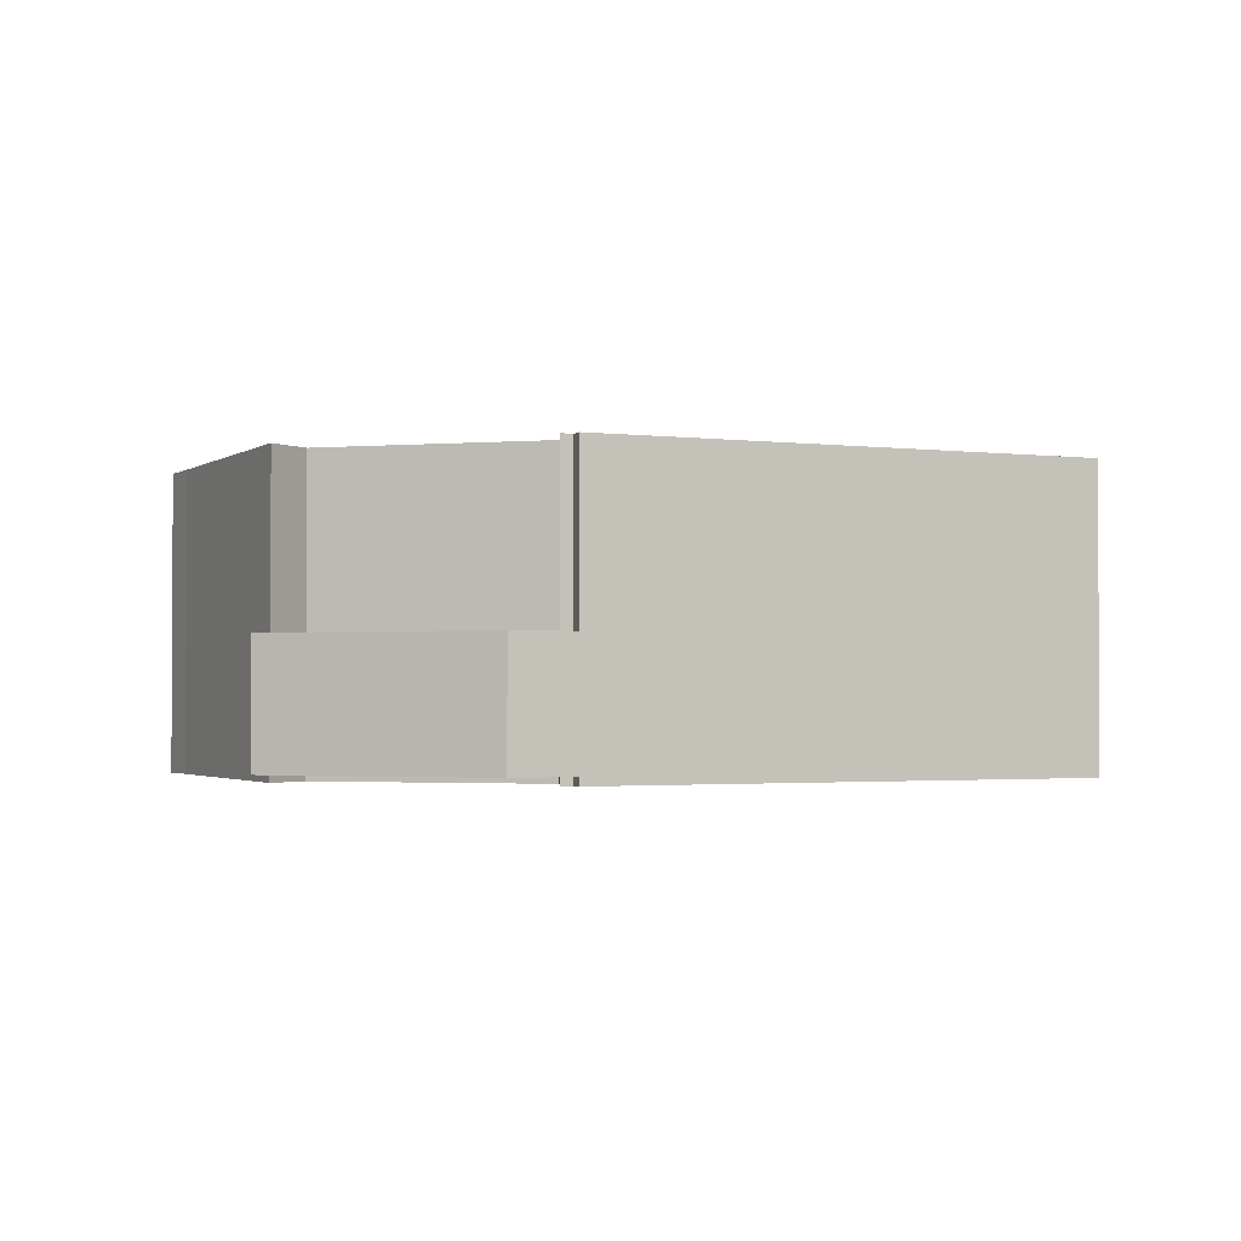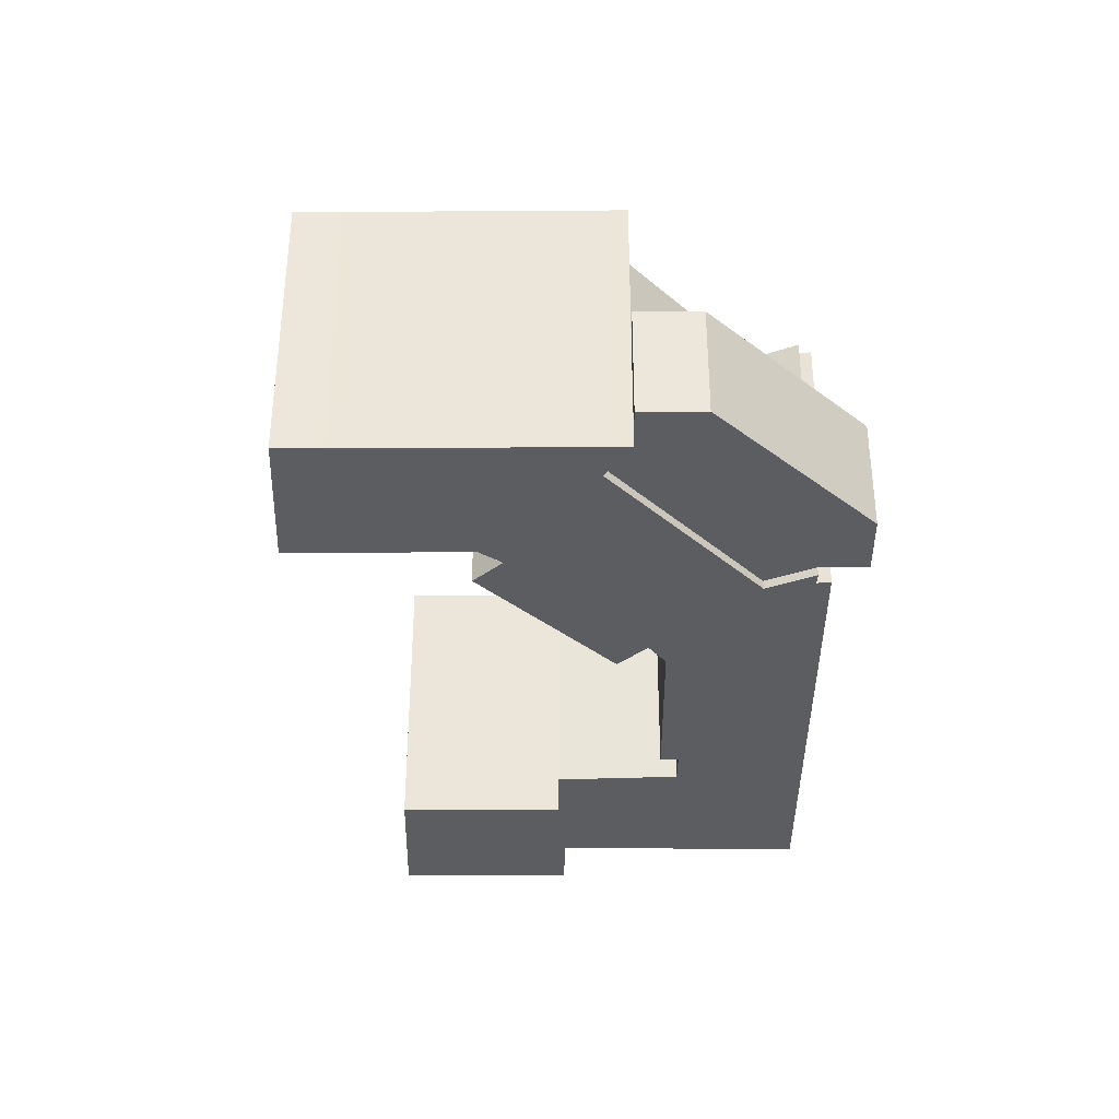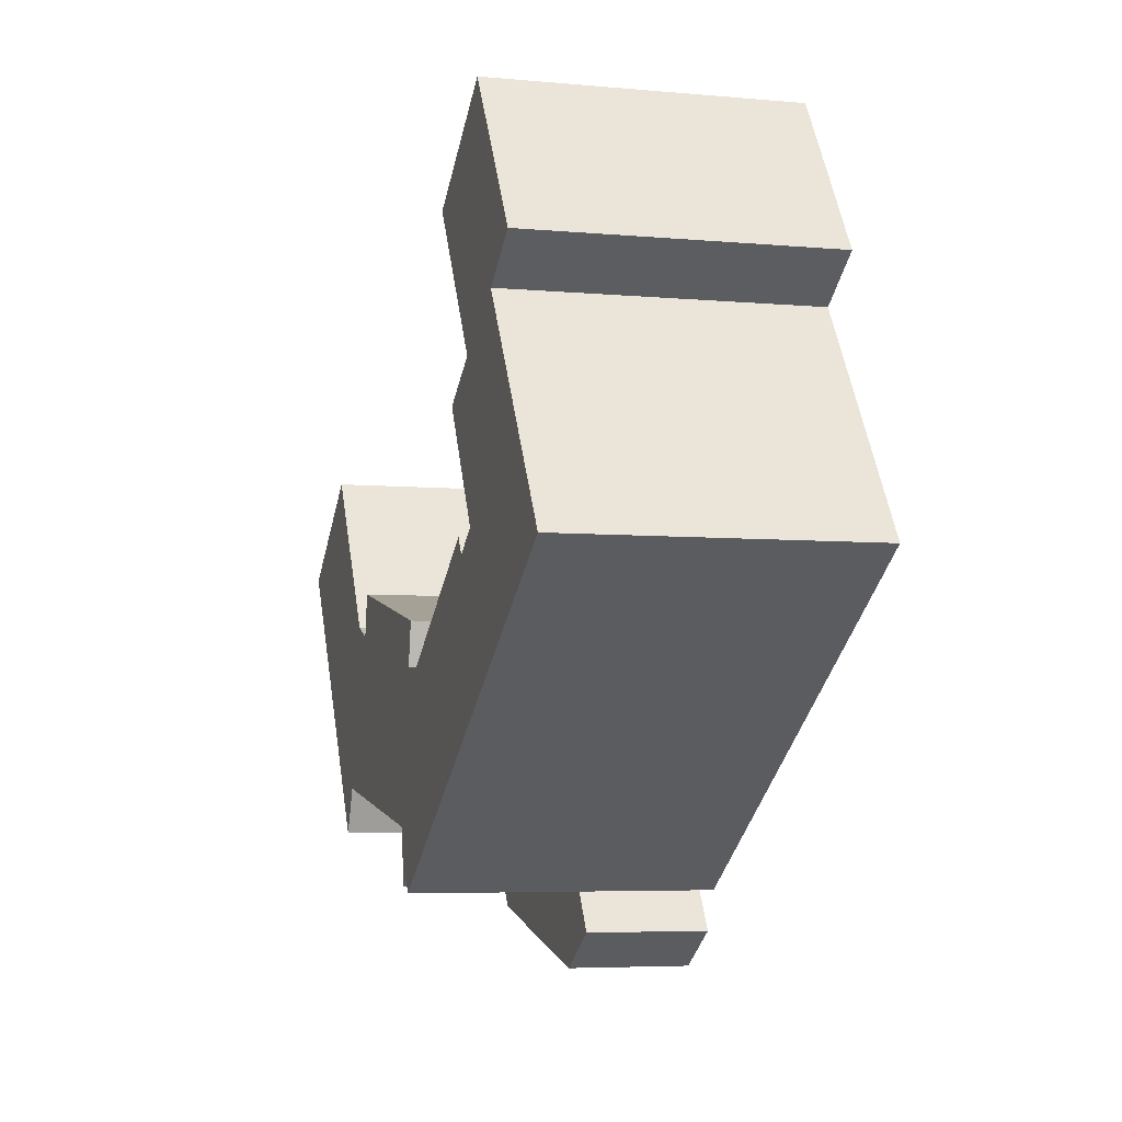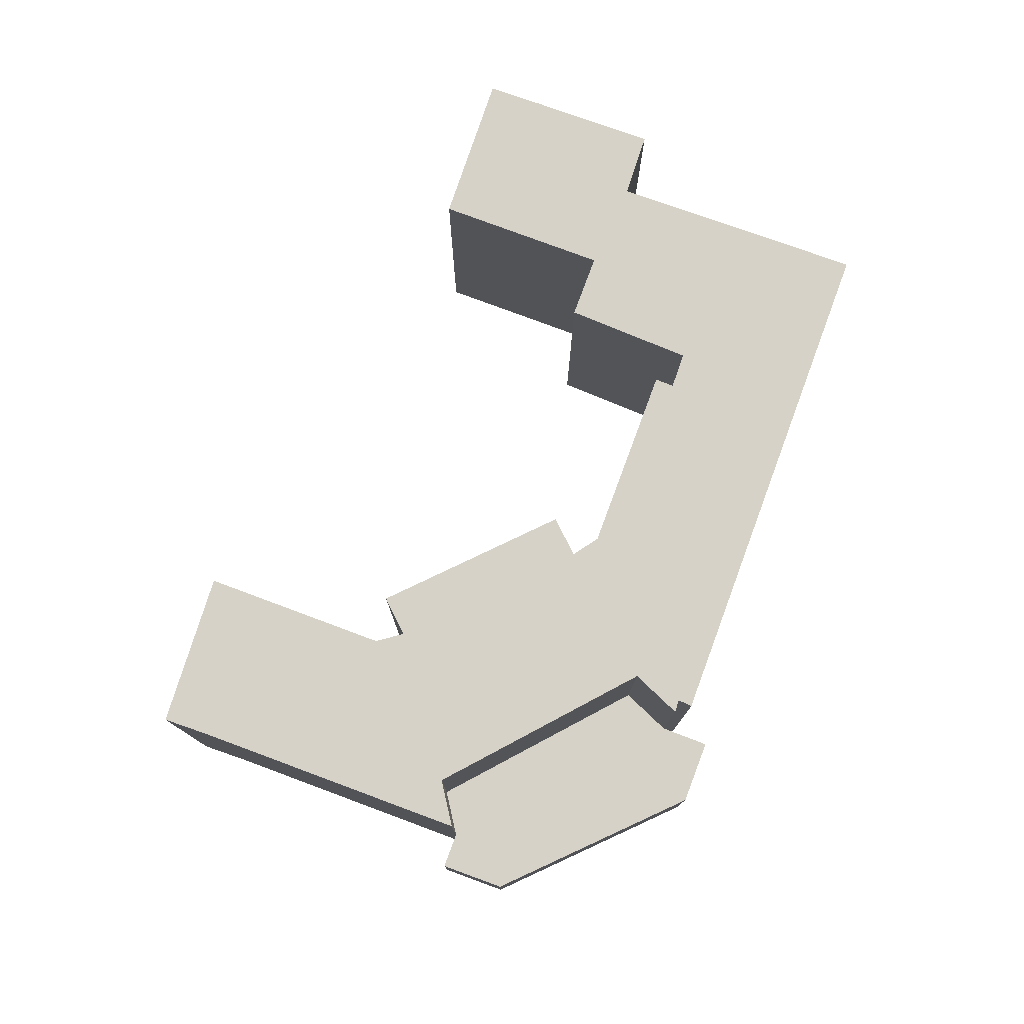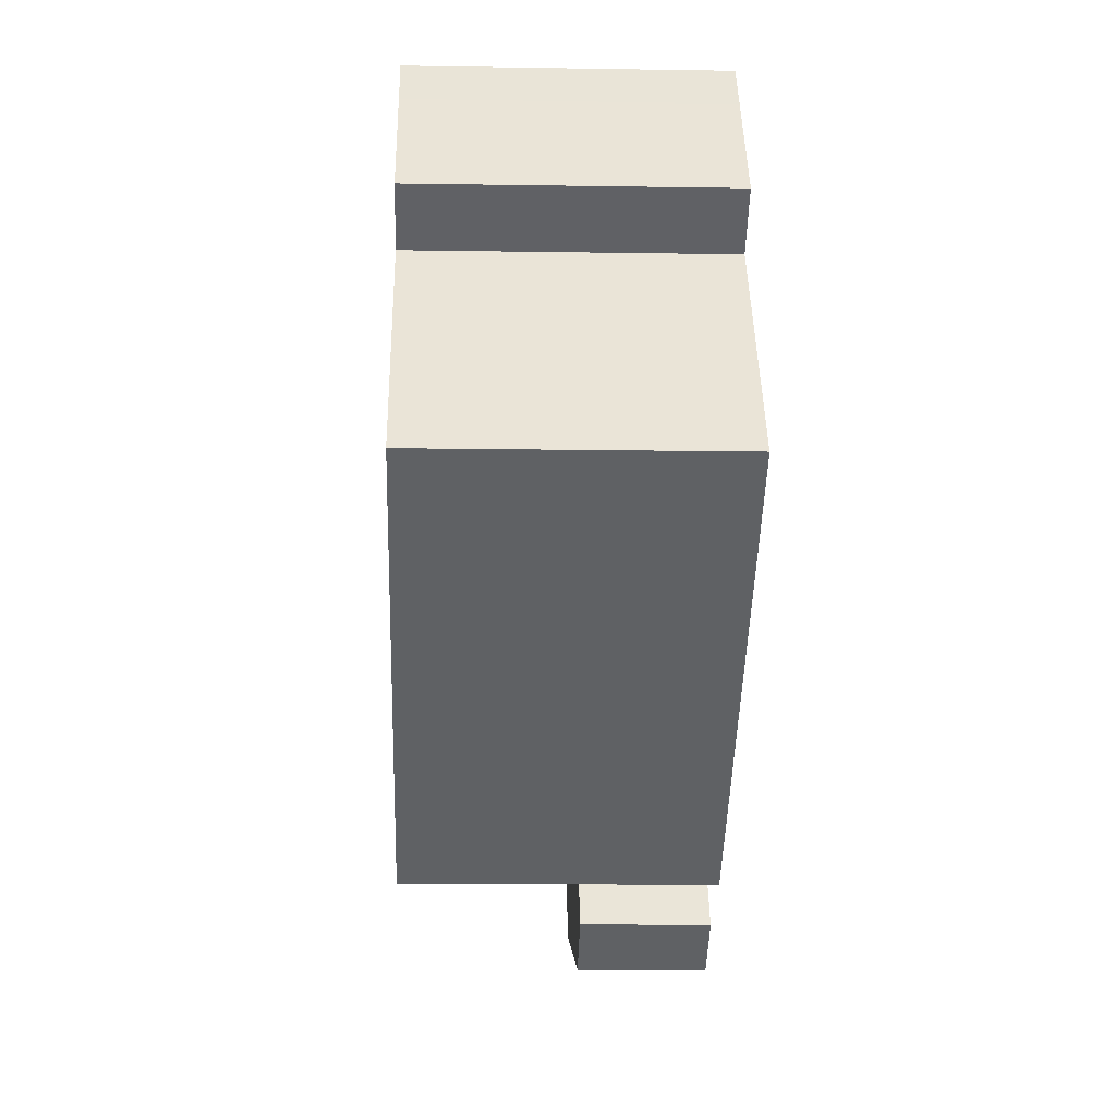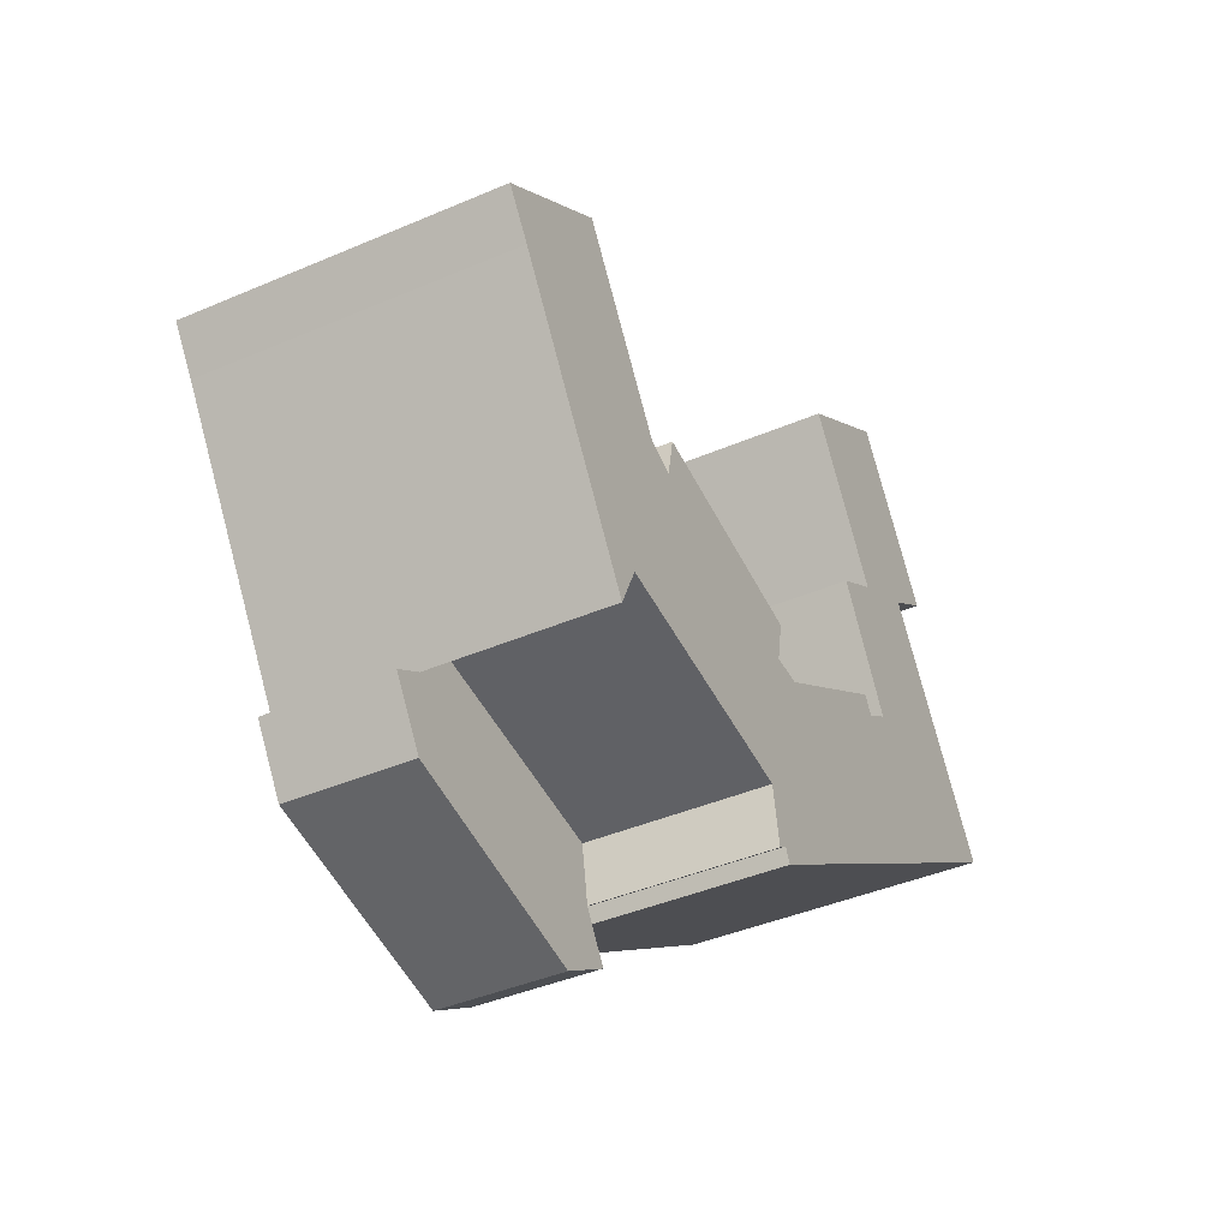
<metadata>
{"format":"obj","ext":"obj","renderer":"f3d","projection":"perspective","resolution":1024,"background":"white","views":[{"elev":-1.8,"azim":-172.2,"up":"+Y"},{"elev":-36.4,"azim":123.4,"up":"+Y"},{"elev":-5.3,"azim":-106.1,"up":"+Z"},{"elev":77.9,"azim":143.3,"up":"+Y"},{"elev":-13.5,"azim":-92.0,"up":"+Z"},{"elev":-41.2,"azim":117.6,"up":"+Z"}]}
</metadata>
<code>
v  8.308 -1.432e-15 23.39
v  13.3 -1.218e-15 19.89
v  14.87 -2.037e-15 33.26
v  17.67 -2.292e-15 37.42
v  20.6 -9.749e-16 15.92
v  26.1 -1.934e-15 31.58
v  28.97 -1.812e-15 29.59
v  29.27 -1.799e-15 29.38
v  19.5 -1.443e-16 2.357
v  25.63 -7.763e-16 12.68
v  43.26 1.283e-15 -20.95
v  41.42 1.548e-15 -25.29
v  42.4 1.593e-15 -26.01
v  40.19 2.143e-16 -3.5
v  40.91 4.547e-16 -7.426
v  52.56 6.453e-17 -1.054
v  40.8 1.623e-15 -26.5
v  64.77 1.082e-15 -17.66
v  59.29 2.295e-16 -3.748
v  58.57 -8.208e-18 0.1341
v  61.86 1.678e-16 -2.741
v  68.65 -4.768e-16 7.787
v  70.76 -6.776e-16 11.07
v  71.26 -7.253e-16 11.85
v  83.02 -2.036e-16 3.325
v  82.62 -1.678e-16 2.74
v  80.49 2.44e-17 -0.3985
v  79.99 7.177e-17 -1.172
v  66.62 1.337e-15 -21.84
v  67.25 1.277e-15 -20.86
v  0 0 0
v  22.3 -2.889e-17 0.4719
v  23.24 -1.217e-16 1.987
v  33.88 3e-16 -4.9
v  38.05 4.654e-16 -7.601
v  45.17 0.86 -33.32
v  42.4 0.86 -26.01
v  39.89 0.86 -29.97
v  43.26 0.86 -20.95
v  64.77 0.86 -17.66
v  66.11 0.86 -28.88
v  66.62 0.86 -21.84
v  69.51 0.86 -23.69
v  14.87 27.31 33.26
v  13.3 27.31 19.89
v  8.309 27.31 23.39
v  26.1 27.31 31.58
v  20.6 27.31 15.92
v  17.67 27.31 37.42
v  28.98 27.31 29.59
v  29.27 27.31 29.38
v  19.5 27.31 2.356
v  25.63 27.31 12.68
v  52.56 27.31 -1.055
v  40.91 27.31 -7.427
v  40.19 27.31 -3.501
v  43.26 27.31 -20.95
v  64.77 27.31 -17.66
v  59.29 27.31 -3.749
v  58.57 27.31 0.1332
v  61.86 27.31 -2.742
v  68.65 27.31 7.786
v  66.62 27.31 -21.84
v  67.25 27.31 -20.86
v  79.99 27.31 -1.173
v  70.76 27.31 11.07
v  71.27 27.31 11.84
v  80.49 27.31 -0.3994
v  82.62 27.31 2.74
v  83.02 27.31 3.324
v  0.0005836 27.31 -0.0008634
v  40.8 27.31 -26.5
v  22.3 27.31 0.471
v  23.24 27.31 1.986
v  33.88 27.31 -4.901
v  38.05 27.31 -7.602
v  41.42 27.31 -25.29
v  42.4 27.31 -26.01
v  42.4 11.85 -26.01
v  45.17 11.85 -33.32
v  39.89 11.85 -29.97
v  66.12 11.85 -28.88
v  43.26 11.85 -20.95
v  64.77 11.85 -17.66
v  66.62 11.85 -21.84
v  69.51 11.85 -23.69
g defaultobject
f 1 2 3
f 4 3 2
f 4 5 6
f 7 6 5
f 8 7 5
f 5 9 10
f 11 12 13
f 14 15 16
f 11 16 15
f 17 11 15
f 12 11 17
f 18 16 11
f 19 16 18
f 20 16 19
f 21 19 18
f 22 21 18
f 23 22 18
f 24 23 18
f 25 24 18
f 26 25 18
f 27 26 18
f 28 27 18
f 29 28 18
f 30 28 29
f 17 9 31
f 2 31 9
f 4 2 9
f 5 4 9
f 32 9 17
f 33 32 17
f 34 33 17
f 35 34 17
f 15 35 17
f 36 37 38
f 37 36 39
f 39 36 40
f 40 36 41
f 40 41 42
f 42 41 43
f 44 45 46
f 47 48 49
f 48 47 50
f 48 50 51
f 49 52 44
f 52 49 48
f 52 48 53
f 54 55 56
f 55 54 57
f 57 54 58
f 58 54 59
f 59 54 60
f 58 59 61
f 58 61 62
f 58 62 63
f 63 62 64
f 64 62 65
f 65 62 66
f 65 66 67
f 65 67 68
f 68 67 69
f 69 67 70
f 71 52 72
f 52 71 45
f 52 45 44
f 72 52 73
f 72 73 74
f 72 74 75
f 72 75 76
f 72 76 55
f 72 55 77
f 77 55 78
f 78 55 57
f 79 80 81
f 80 79 82
f 82 79 83
f 82 83 84
f 82 84 85
f 86 82 85
f 20 54 16
f 54 20 60
f 19 60 20
f 60 19 59
f 21 59 19
f 59 21 61
f 62 21 22
f 21 62 61
f 66 22 23
f 22 66 62
f 67 23 24
f 23 67 66
f 25 67 24
f 67 25 70
f 26 70 25
f 70 26 69
f 27 69 26
f 69 27 68
f 28 68 27
f 68 28 65
f 30 65 28
f 65 30 64
f 29 64 30
f 64 29 63
f 58 29 18
f 29 58 63
f 57 18 11
f 18 57 58
f 13 57 11
f 57 13 78
f 77 13 12
f 13 77 78
f 17 77 12
f 77 17 72
f 71 17 31
f 17 71 72
f 79 38 37
f 38 79 81
f 83 37 39
f 37 83 79
f 40 83 39
f 83 40 84
f 45 31 2
f 31 45 71
f 46 2 1
f 2 46 45
f 44 1 3
f 1 44 46
f 49 3 4
f 3 49 44
f 6 49 4
f 49 6 47
f 7 47 6
f 47 7 50
f 8 50 7
f 50 8 51
f 5 51 8
f 51 5 48
f 10 48 5
f 48 10 53
f 9 53 10
f 53 9 52
f 32 52 9
f 52 32 73
f 74 32 33
f 32 74 73
f 34 74 33
f 74 34 75
f 35 75 34
f 75 35 76
f 15 76 35
f 76 15 55
f 56 15 14
f 15 56 55
f 16 56 14
f 56 16 54
f 42 84 40
f 84 42 85
f 43 85 42
f 85 43 86
f 41 86 43
f 86 41 82
f 80 41 36
f 41 80 82
f 81 36 38
f 36 81 80

</code>
